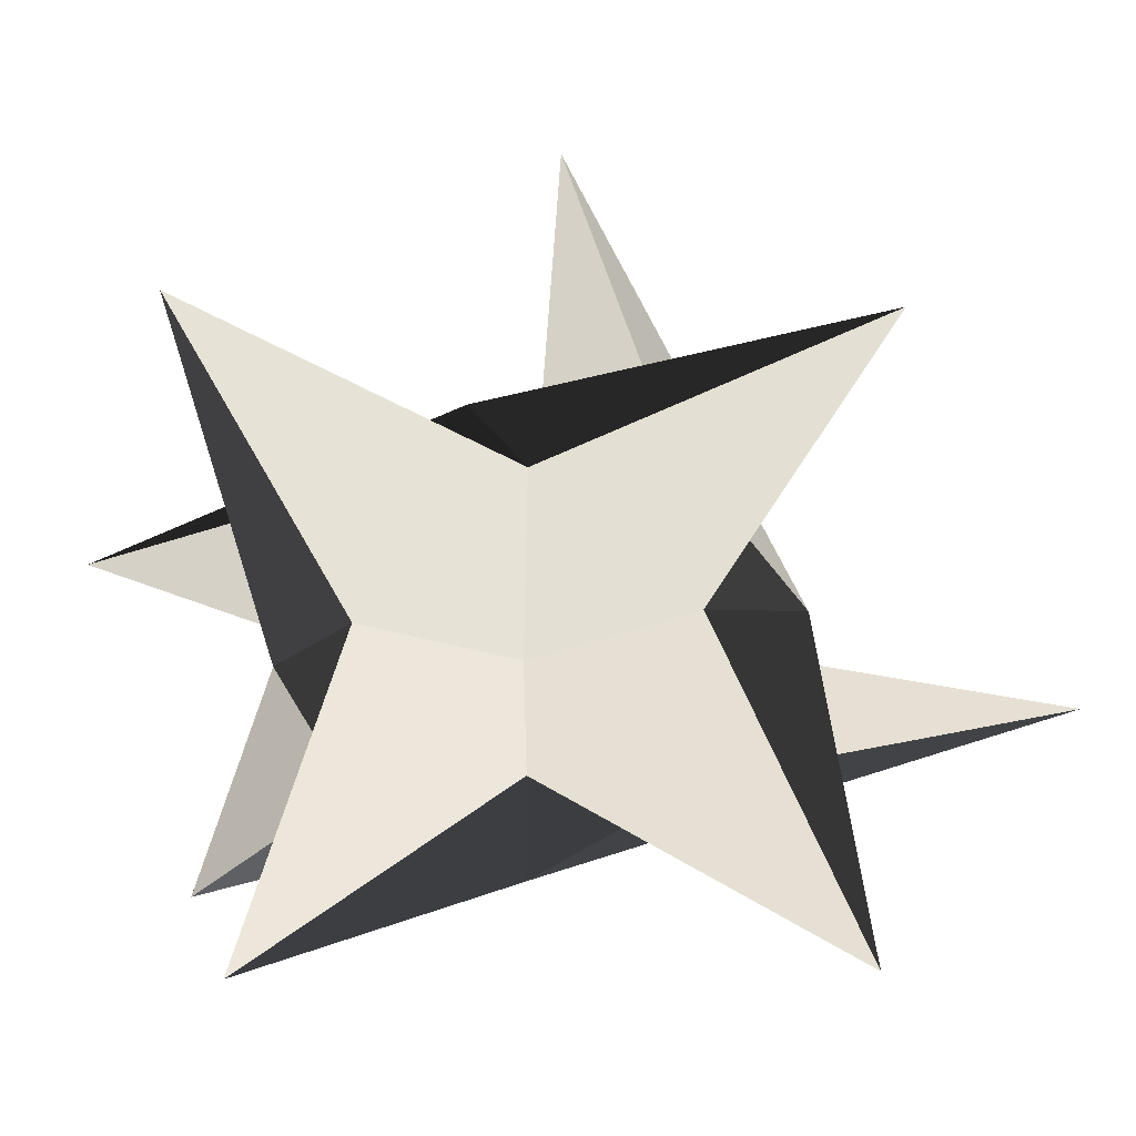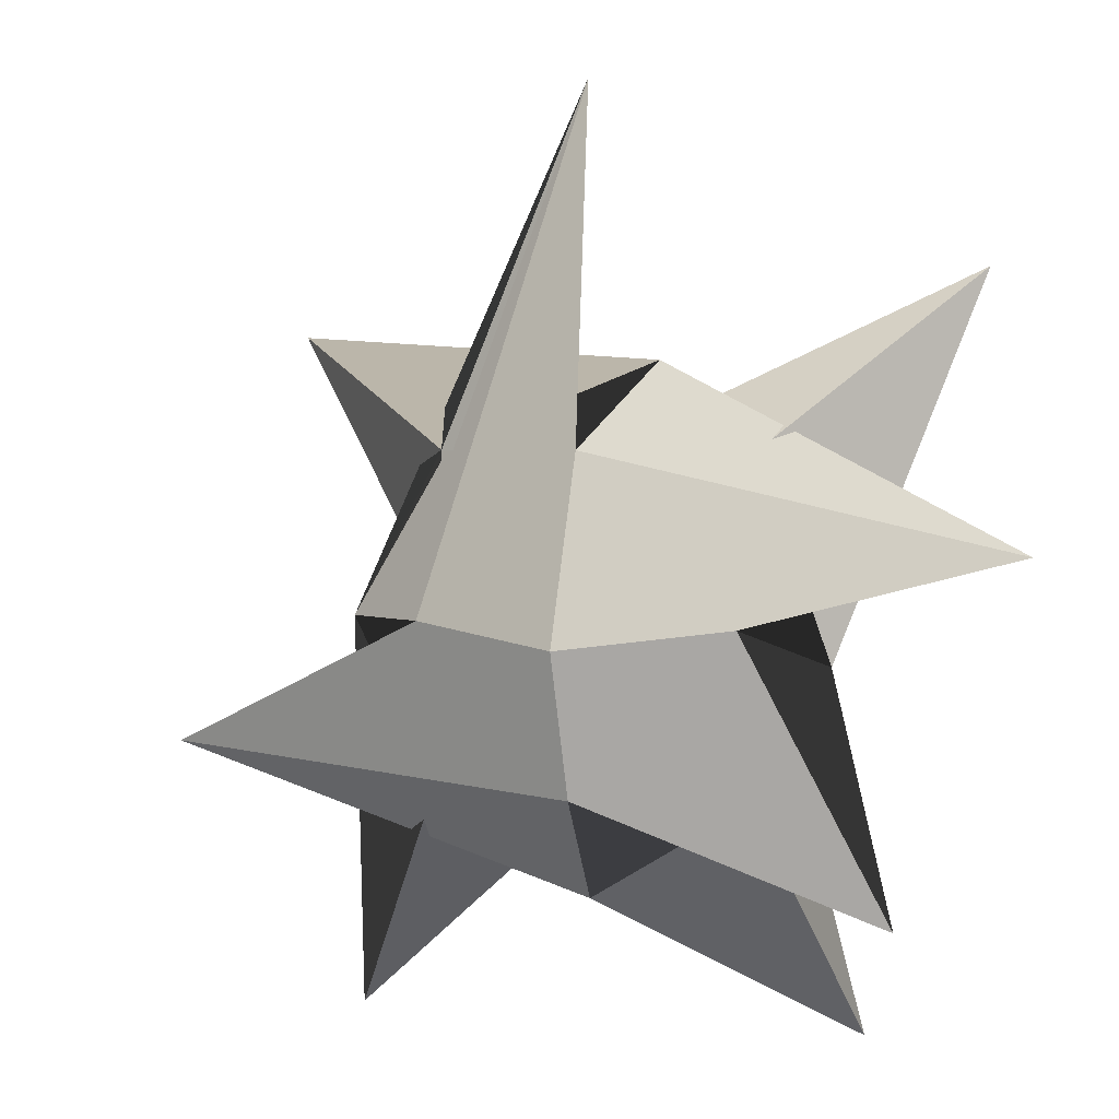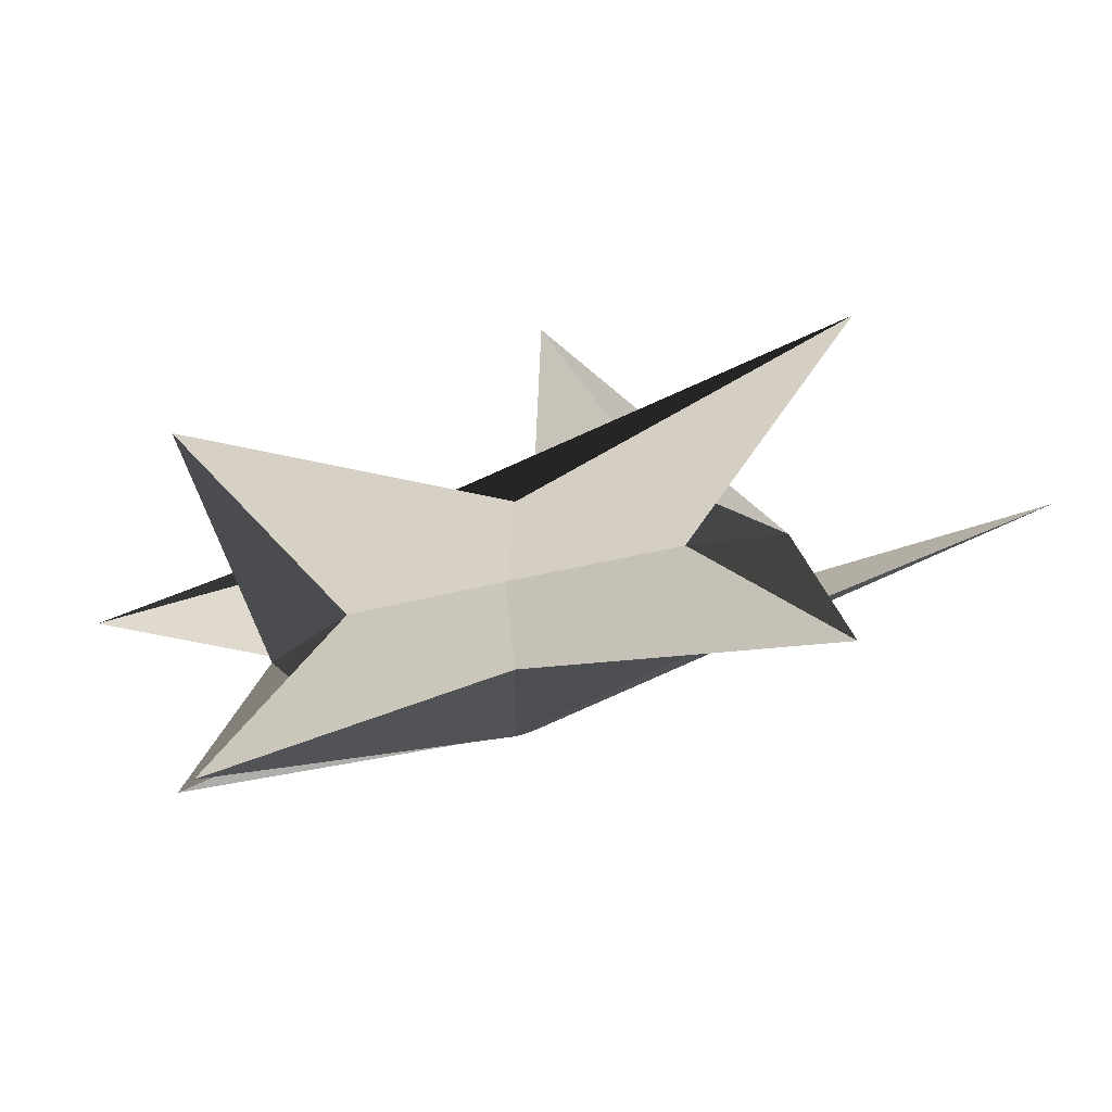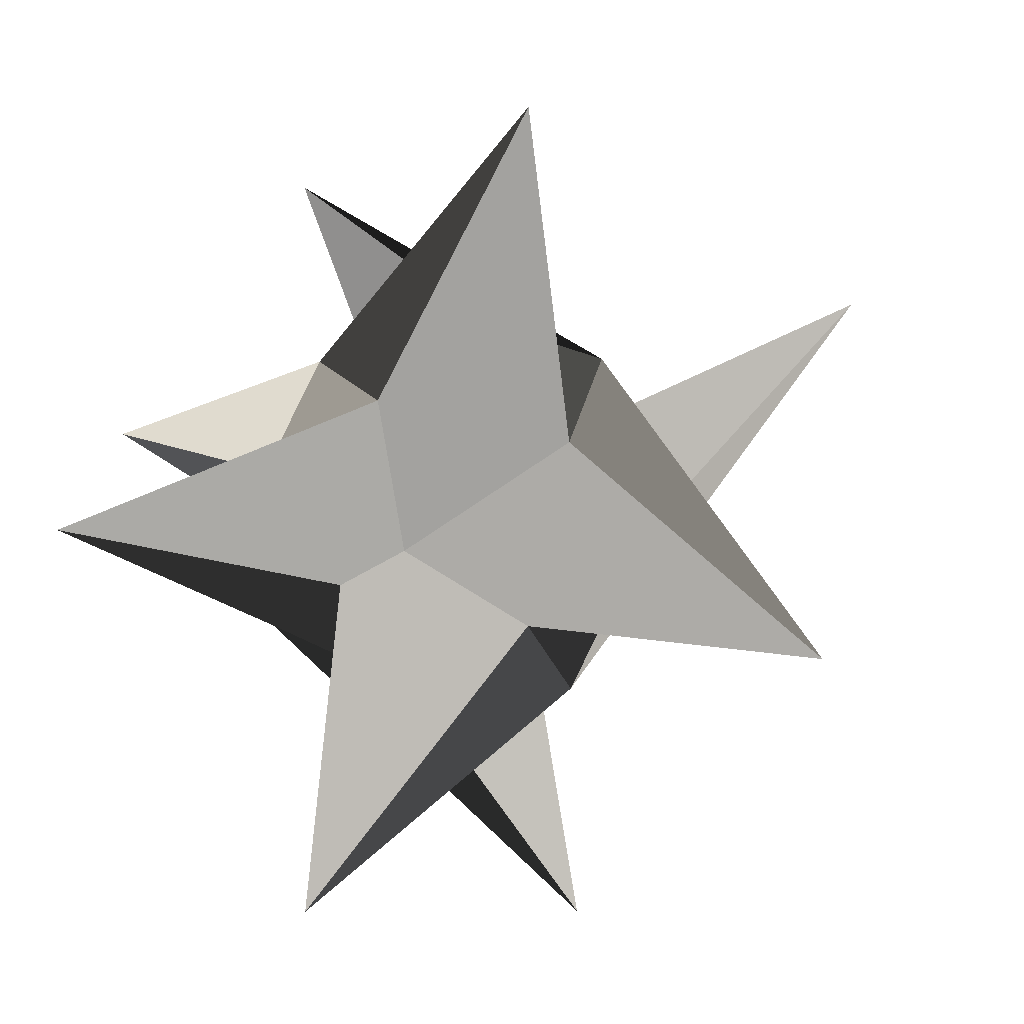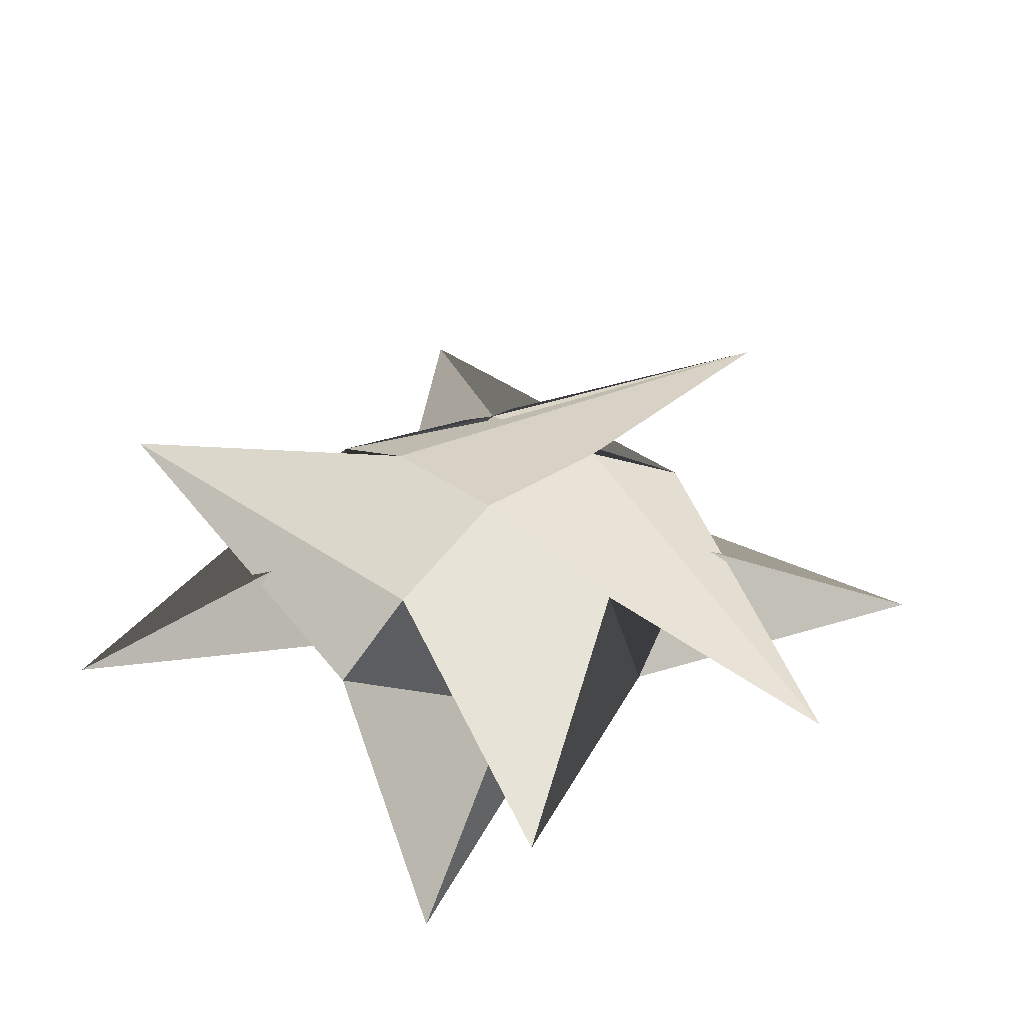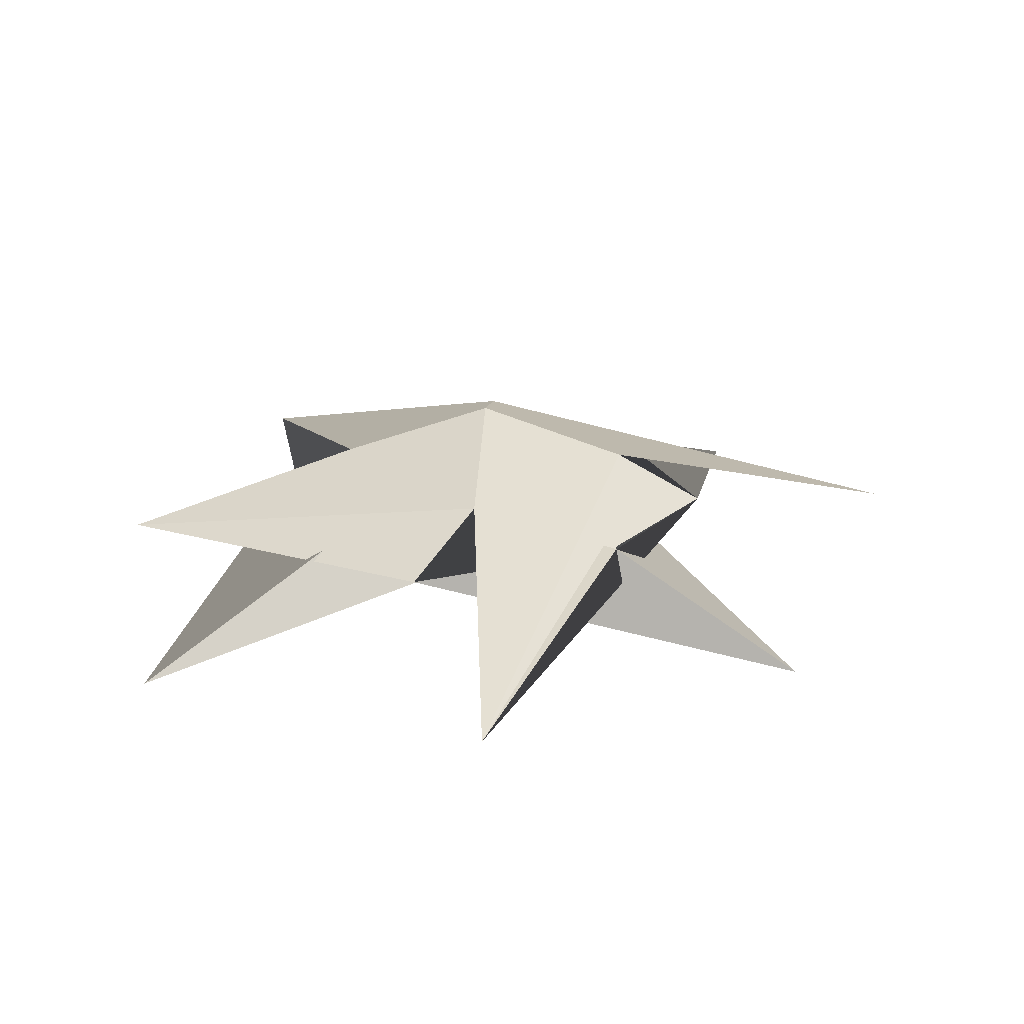
<metadata>
{"format":"obj","ext":"obj","renderer":"f3d","projection":"perspective","resolution":1024,"background":"white","views":[{"elev":-33.6,"azim":4.0,"up":"+Z"},{"elev":2.5,"azim":-155.7,"up":"+Z"},{"elev":-64.9,"azim":12.8,"up":"+Z"},{"elev":-78.7,"azim":-57.1,"up":"+Y"},{"elev":47.8,"azim":-137.9,"up":"+Y"},{"elev":22.0,"azim":3.4,"up":"+Y"}]}
</metadata>
<code>
o Cube.011
v -1.073 0.008394 -1.011
v -0.8908 -0.2475 -1.429
v -1.53 -0.05679 0.2734
v -1.298 -0.3524 1.266
v 1.852 -0.1315 -0.5004
v 1.135 -0.299 -1.492
v 0.1513 -0.1979 1.973
v 1.386 -0.321 1.06
v -0.5865 0.2346 0.02072
v -0.5865 0.08964 -0.5889
v -0.5865 -0.00732 0.02072
v -0.5865 0.02954 0.6303
v 0.02304 0.2032 0.6303
v 0.02304 -0.03978 0.6303
v 0.6326 0.02954 0.6303
v 0.6326 0.2346 0.02072
v 0.6326 -0.00732 0.02072
v 0.6326 0.08964 -0.5889
v 0.02304 0.2685 -0.5889
v 0.02304 0.02818 -0.5889
v -0.8648 0.05578 -0.1075
v -0.2065 -0.007017 0.9468
v 0.9922 0.03041 0.02072
v 0.02304 0.07628 -0.9571
v 0.02304 0.4183 -0.05615
v 0.02304 -0.1291 -0.2353
f 1 10 21 9
f 10 2 11 21
f 21 11 4 12
f 9 21 12 3
f 3 12 22 13
f 12 4 14 22
f 22 14 8 15
f 13 22 15 7
f 7 15 23 16
f 15 8 17 23
f 23 17 6 18
f 16 23 18 5
f 5 18 24 19
f 18 6 20 24
f 24 20 2 10
f 19 24 10 1
f 3 13 25 9
f 13 7 16 25
f 25 16 5 19
f 9 25 19 1
f 8 14 26 17
f 14 4 11 26
f 26 11 2 20
f 17 26 20 6

</code>
